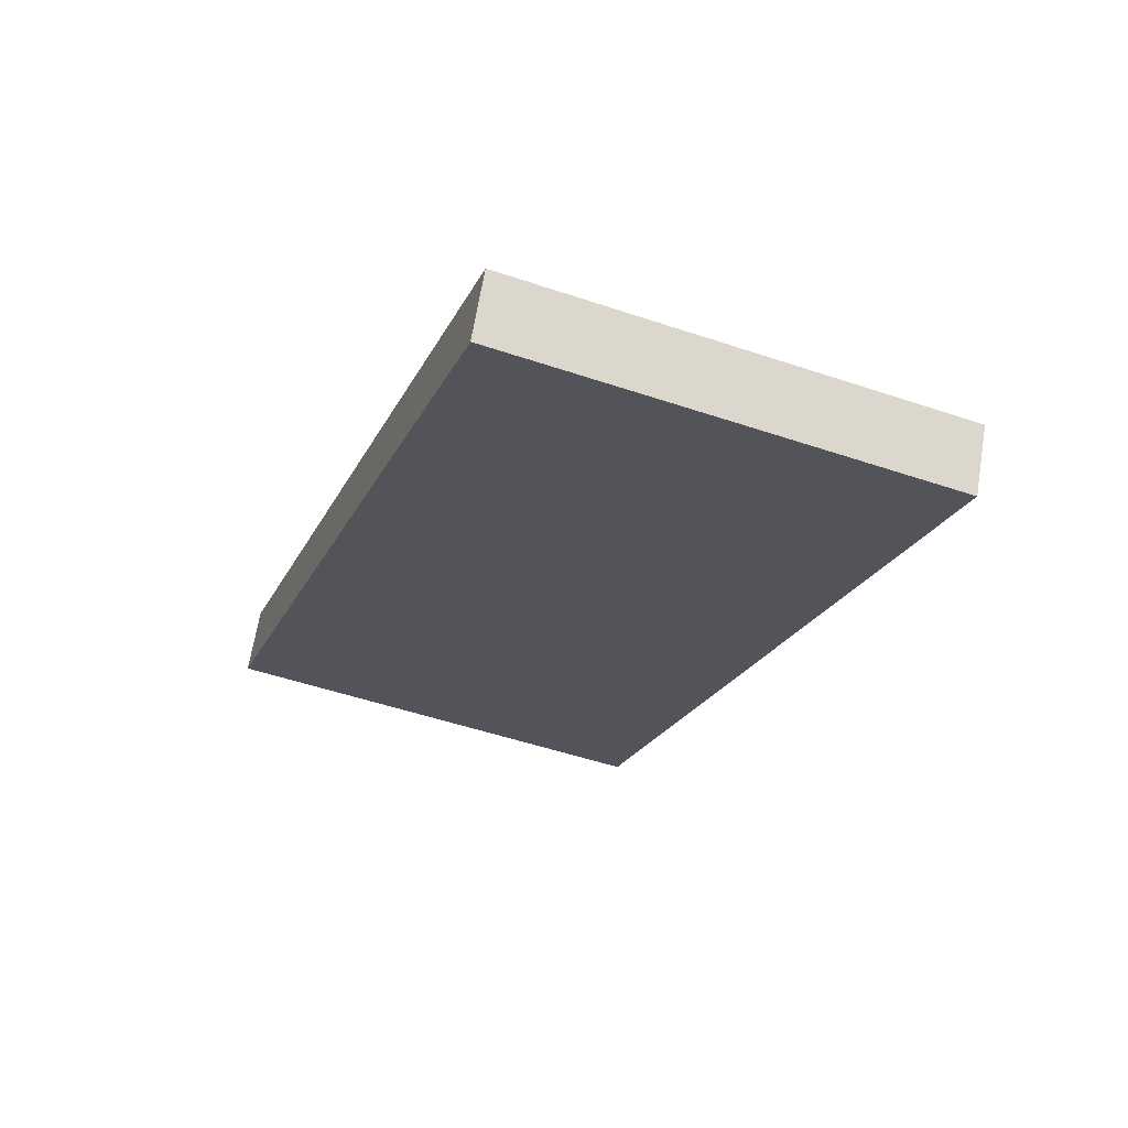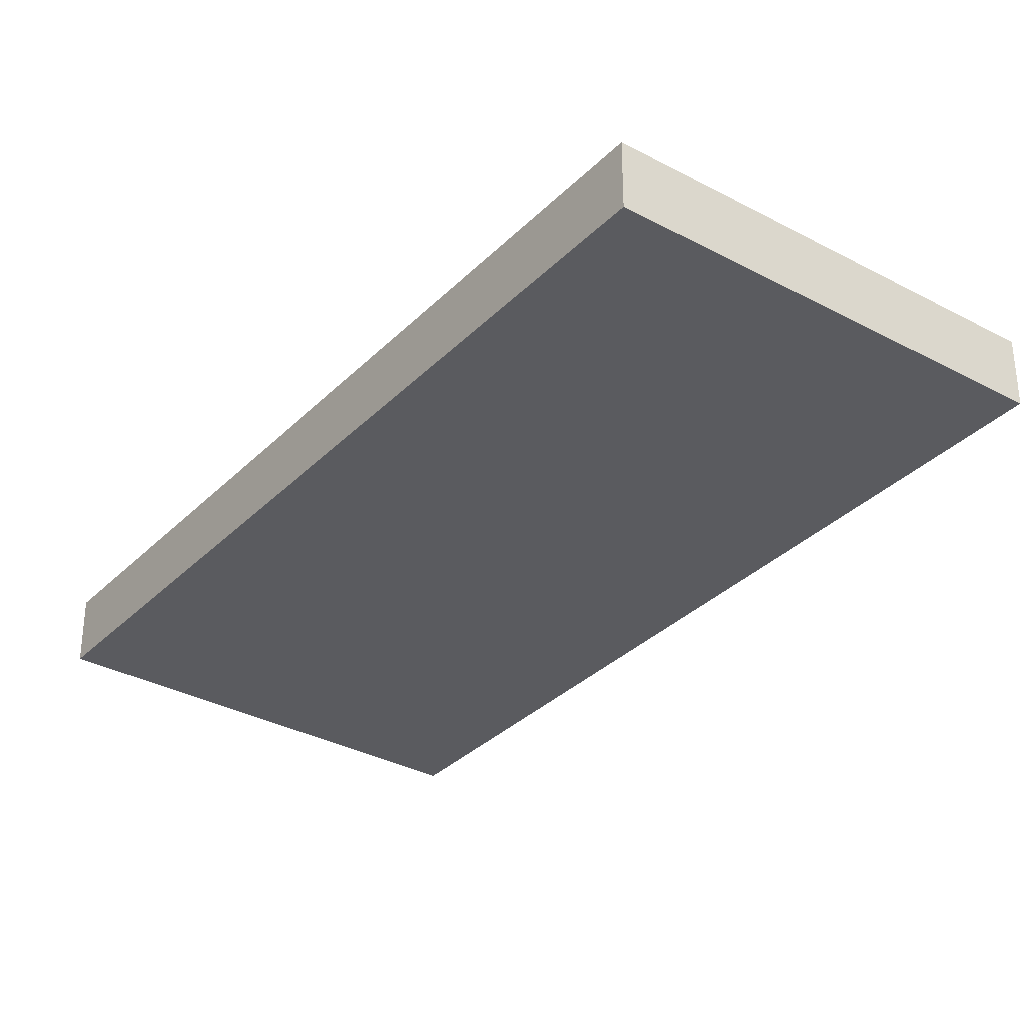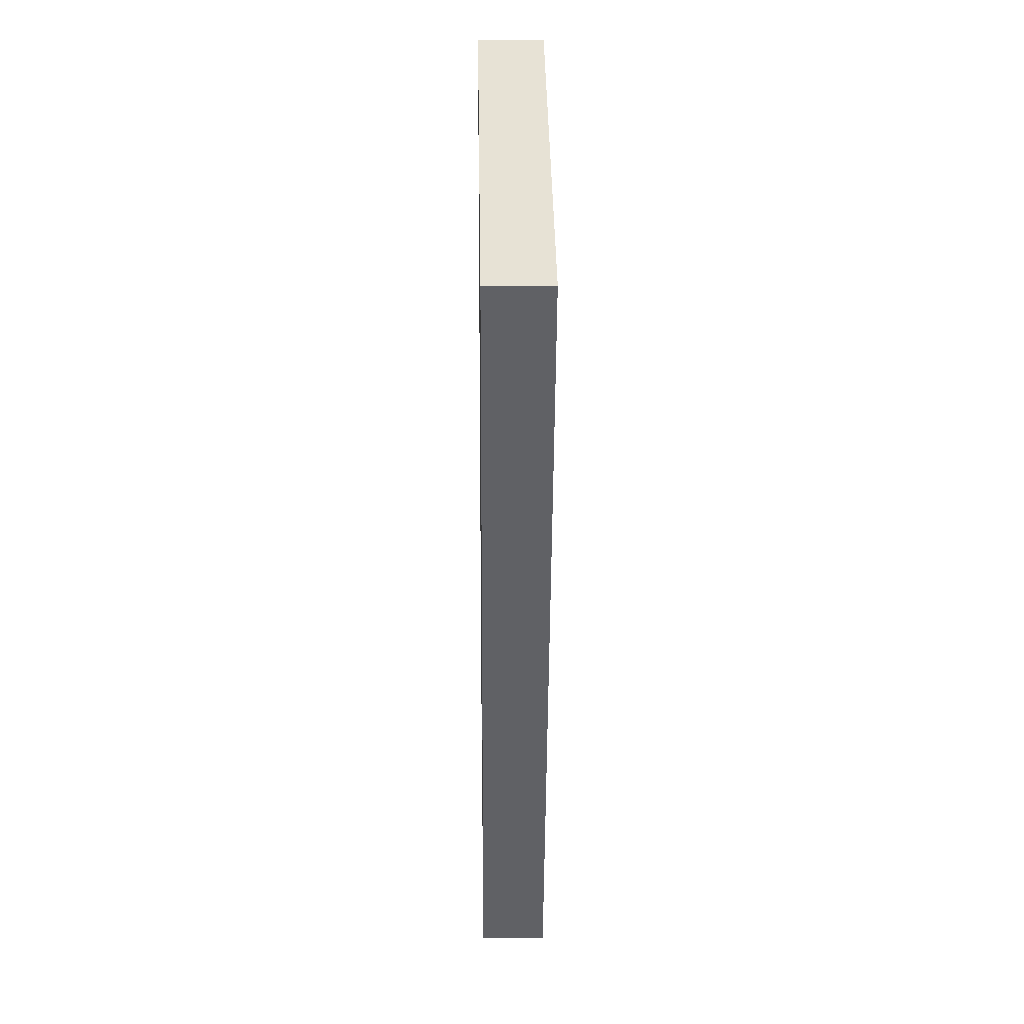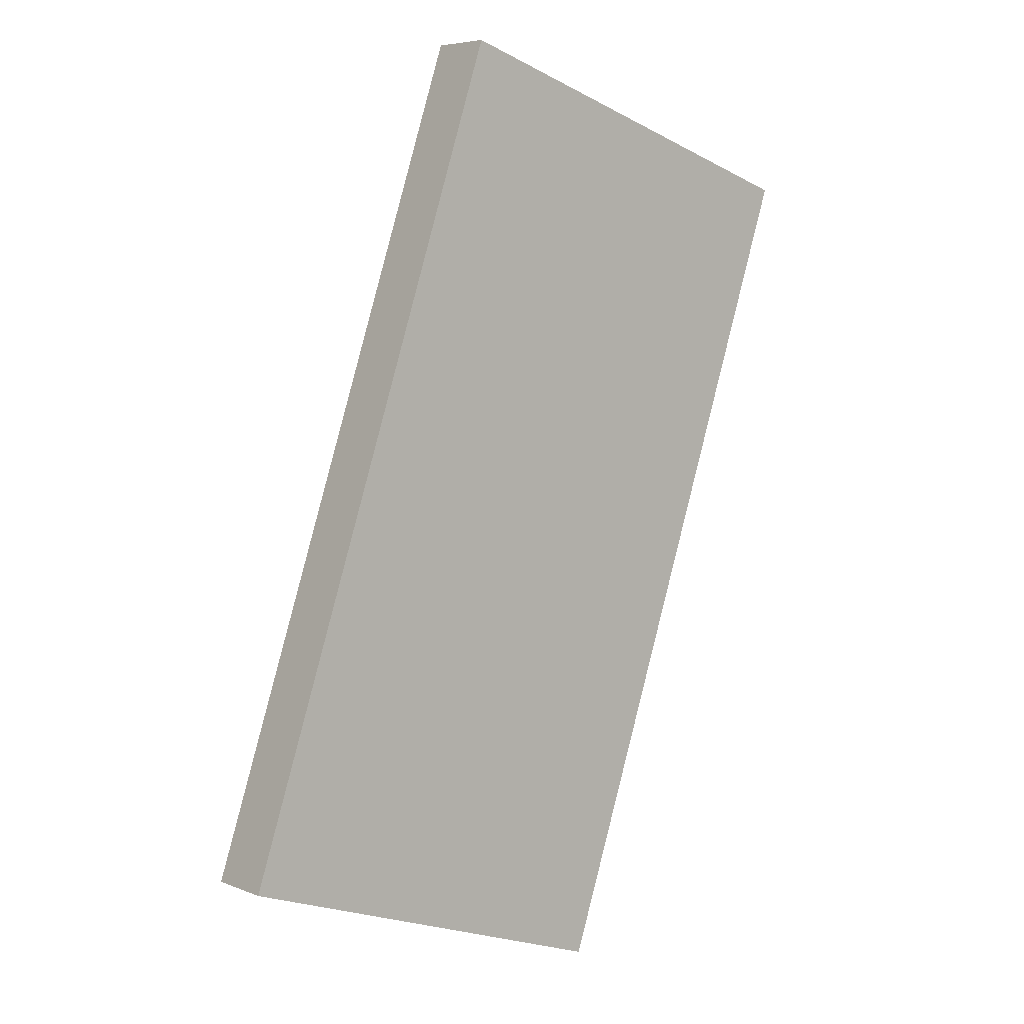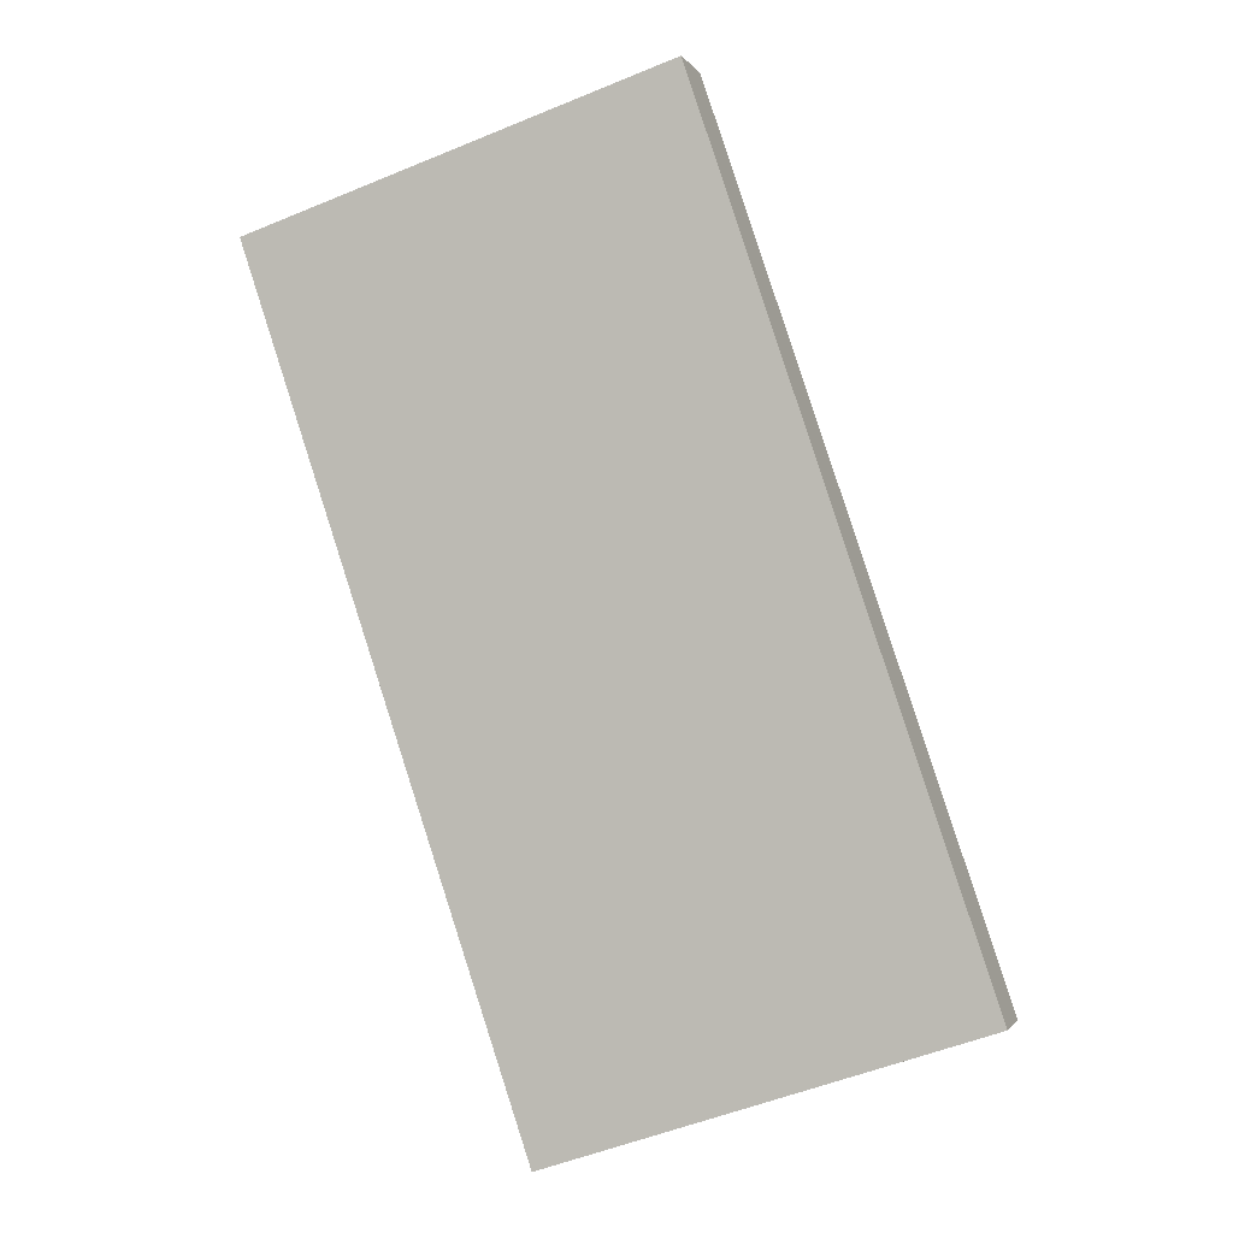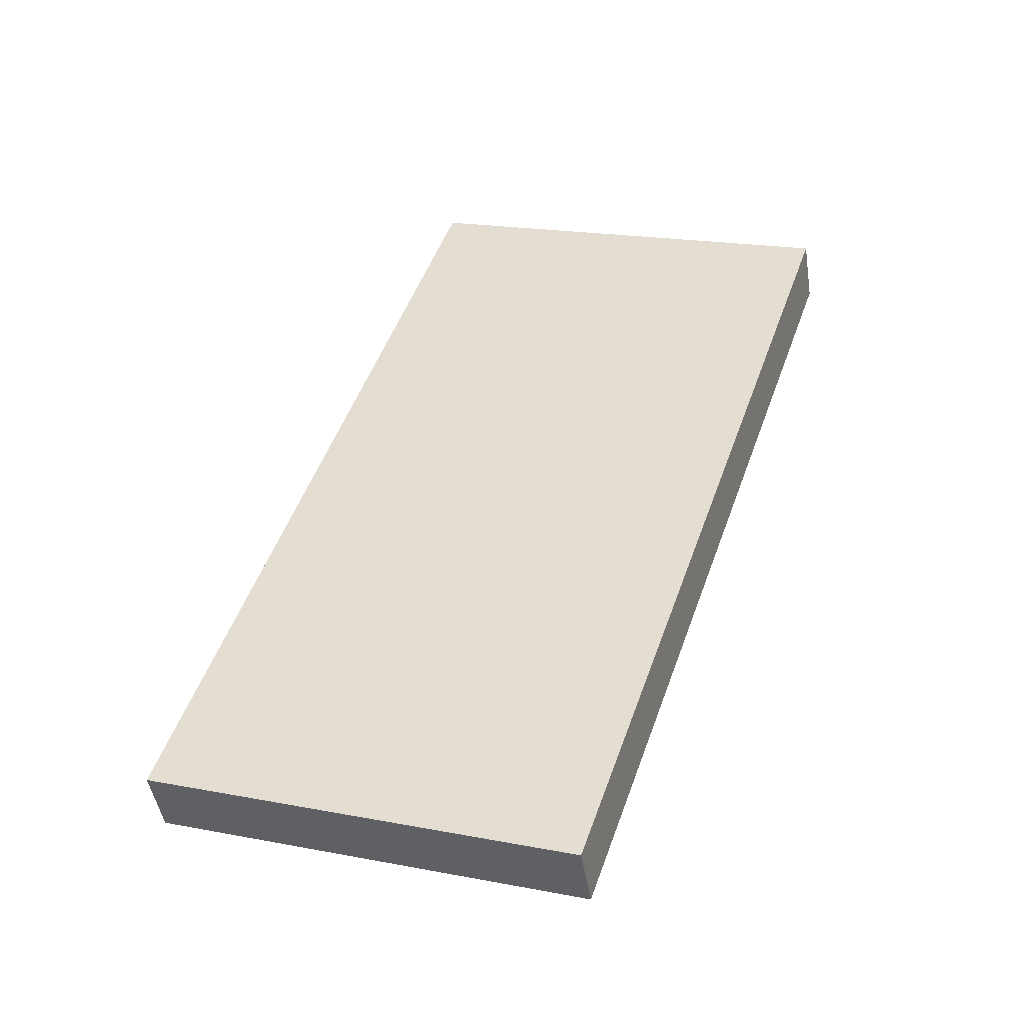
<metadata>
{"format":"obj","ext":"obj","renderer":"f3d","projection":"perspective","resolution":1024,"background":"white","views":[{"elev":66.7,"azim":9.4,"up":"+Z"},{"elev":-33.1,"azim":-18.1,"up":"+Y"},{"elev":21.8,"azim":89.0,"up":"+Z"},{"elev":5.9,"azim":-40.0,"up":"+Z"},{"elev":-1.4,"azim":-163.8,"up":"+Z"},{"elev":-46.2,"azim":9.0,"up":"+Z"}]}
</metadata>
<code>
v  0 0.907 5.554e-17
v  5.733 0.907 -1.765
v  5.688 0.907 -1.9
v  9.49 0.907 9.396
v  3.833 0.907 11.41
v  9.529 0.907 9.513
v  5.688 1.163e-16 -1.9
v  0 0 0
v  3.833 -6.986e-16 11.41
v  9.529 -5.825e-16 9.513
v  9.49 -5.753e-16 9.396
v  5.733 1.081e-16 -1.765
g defaultobject
f 1 2 3
f 2 1 4
f 4 1 5
f 4 5 6
f 7 1 3
f 1 7 8
f 8 5 1
f 5 8 9
f 9 6 5
f 6 9 10
f 10 4 6
f 4 10 11
f 4 11 2
f 2 11 12
f 2 12 3
f 3 12 7
f 8 10 9
f 10 8 11
f 11 8 12
f 12 8 7

</code>
